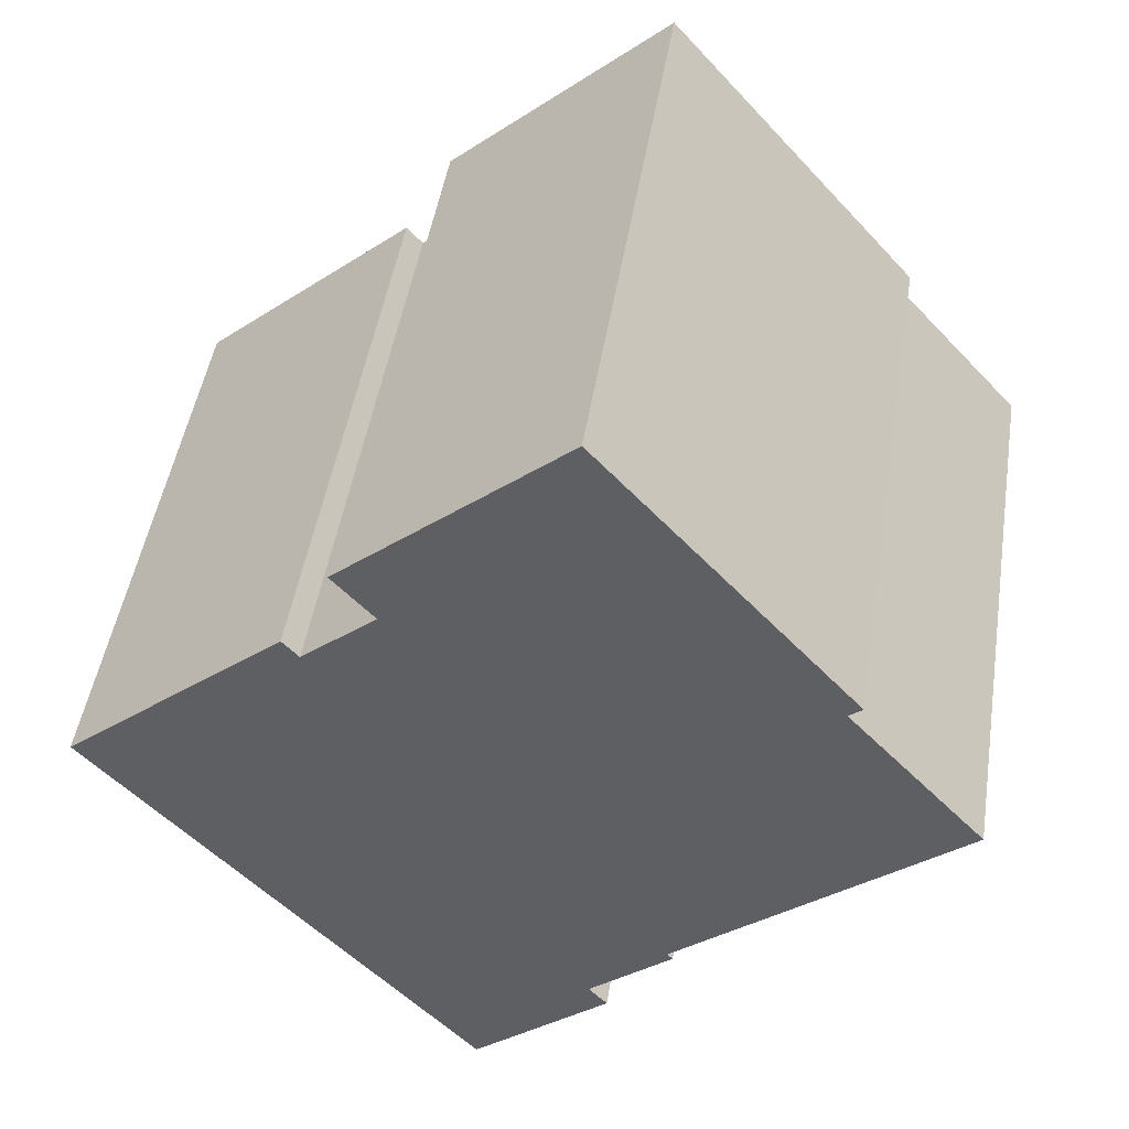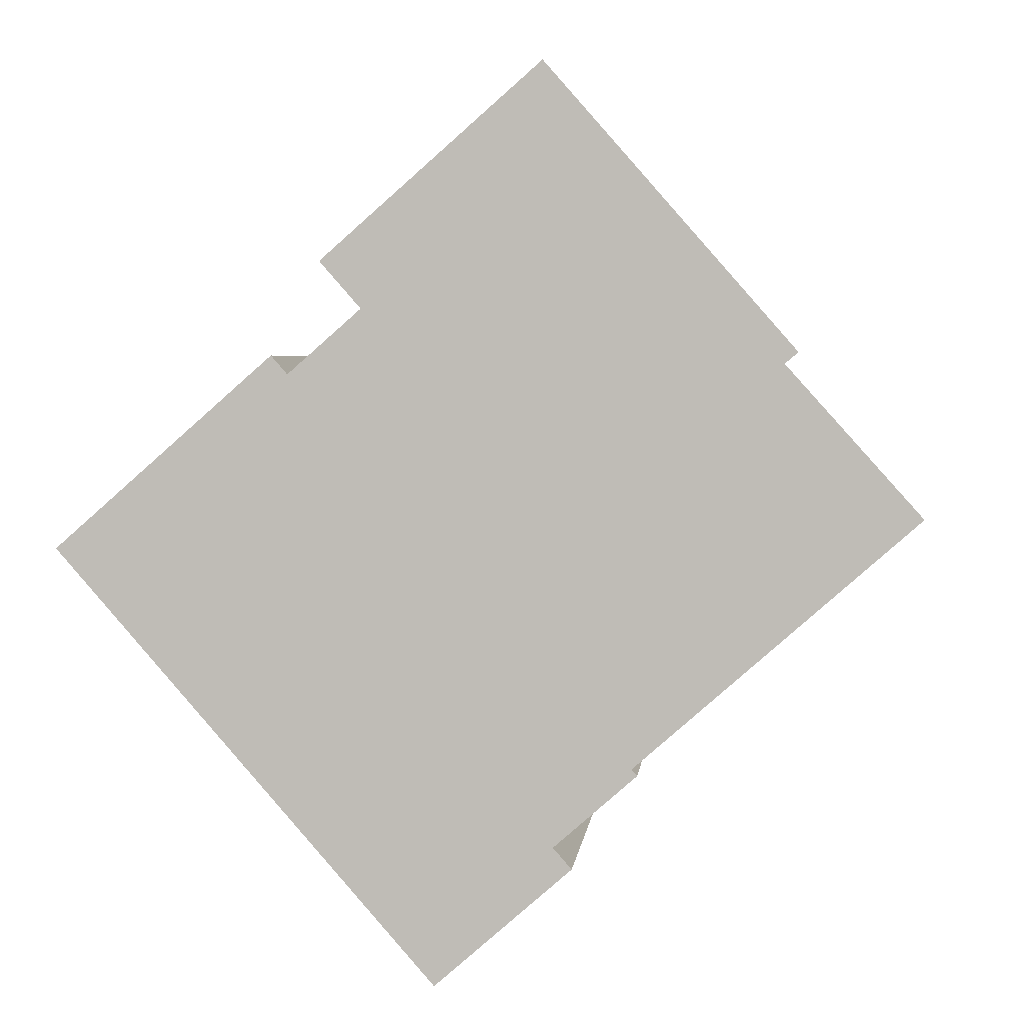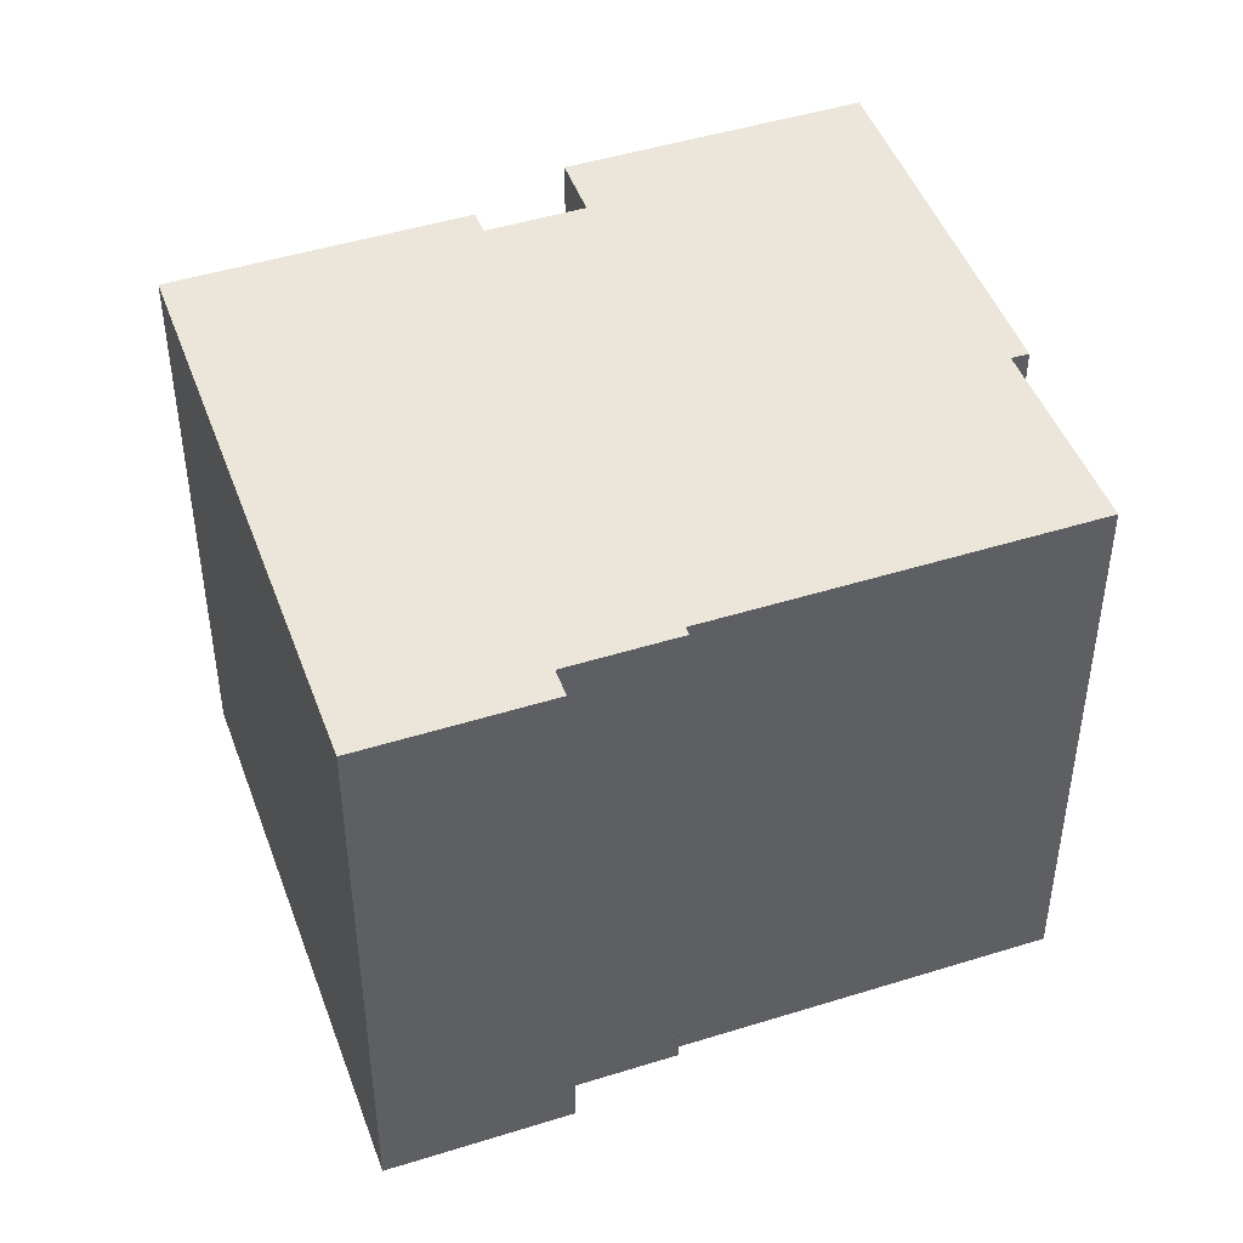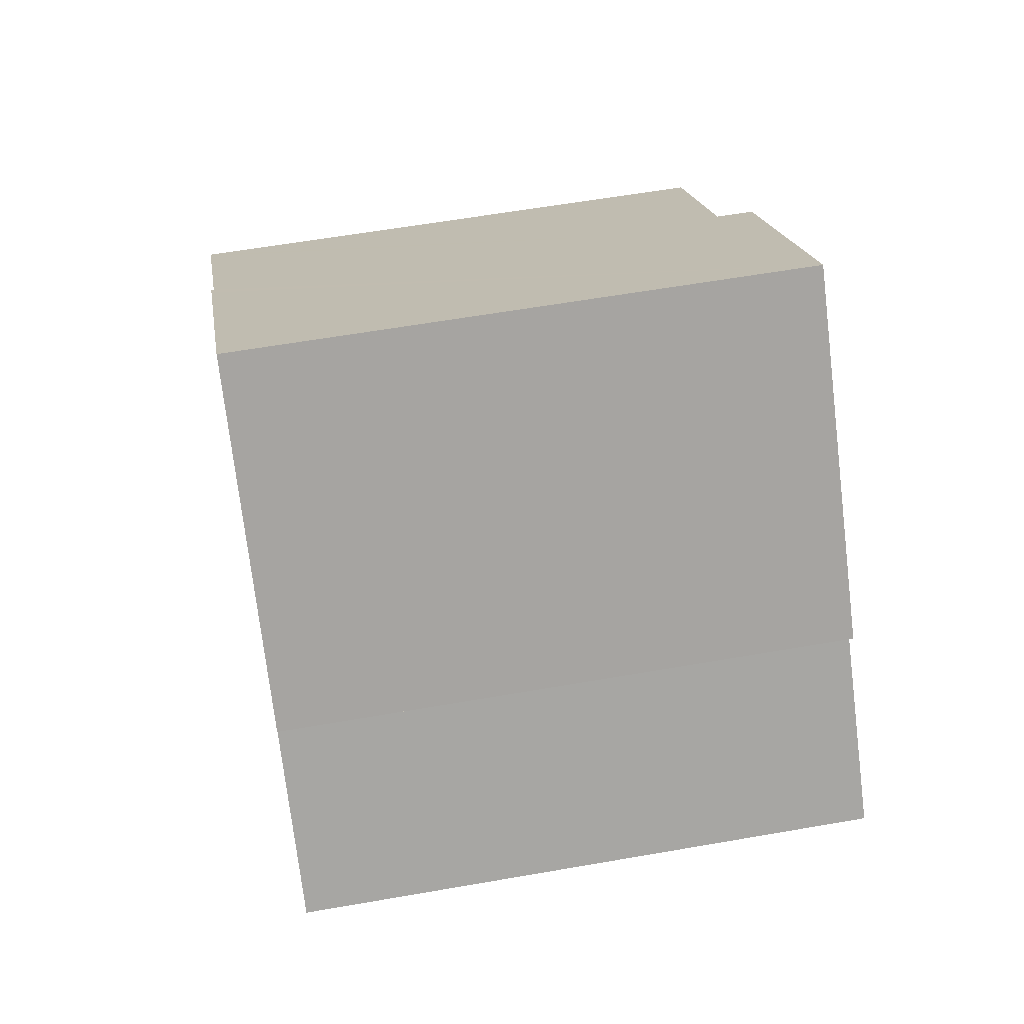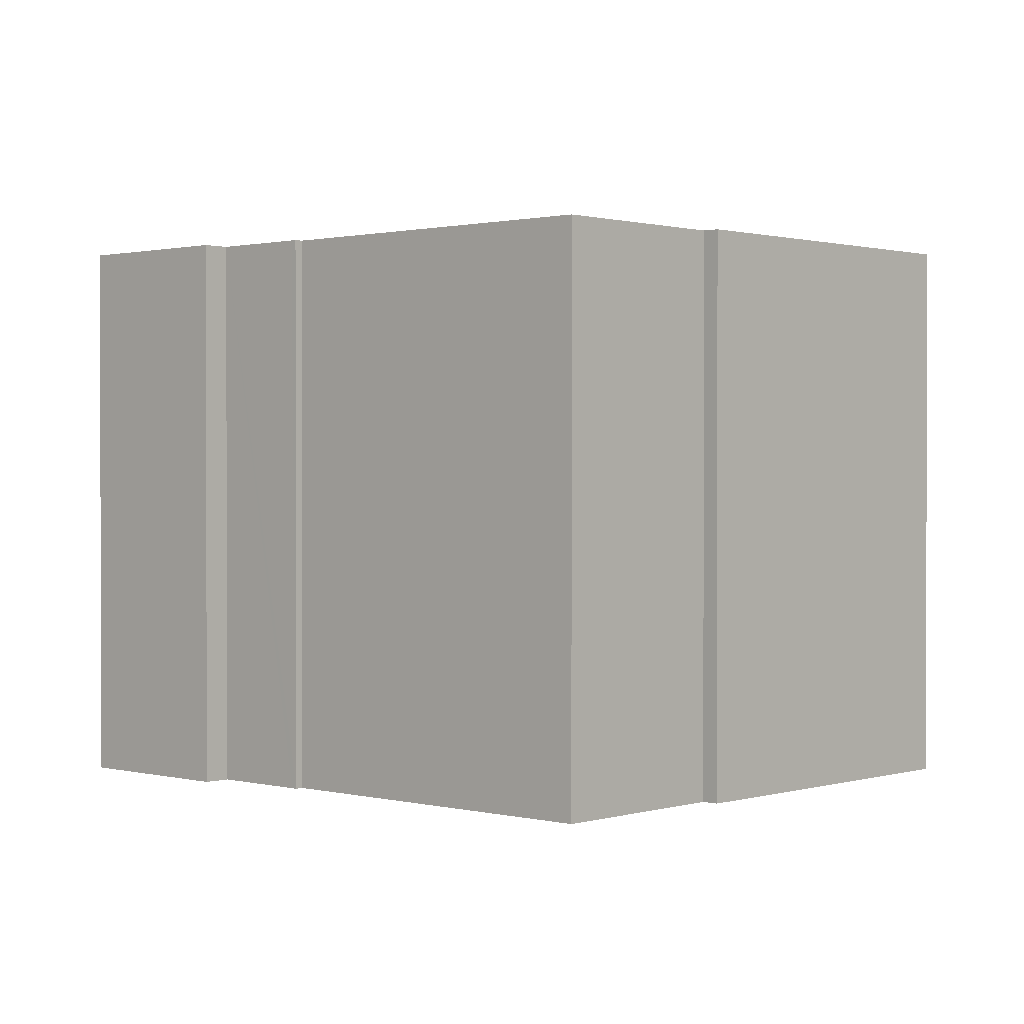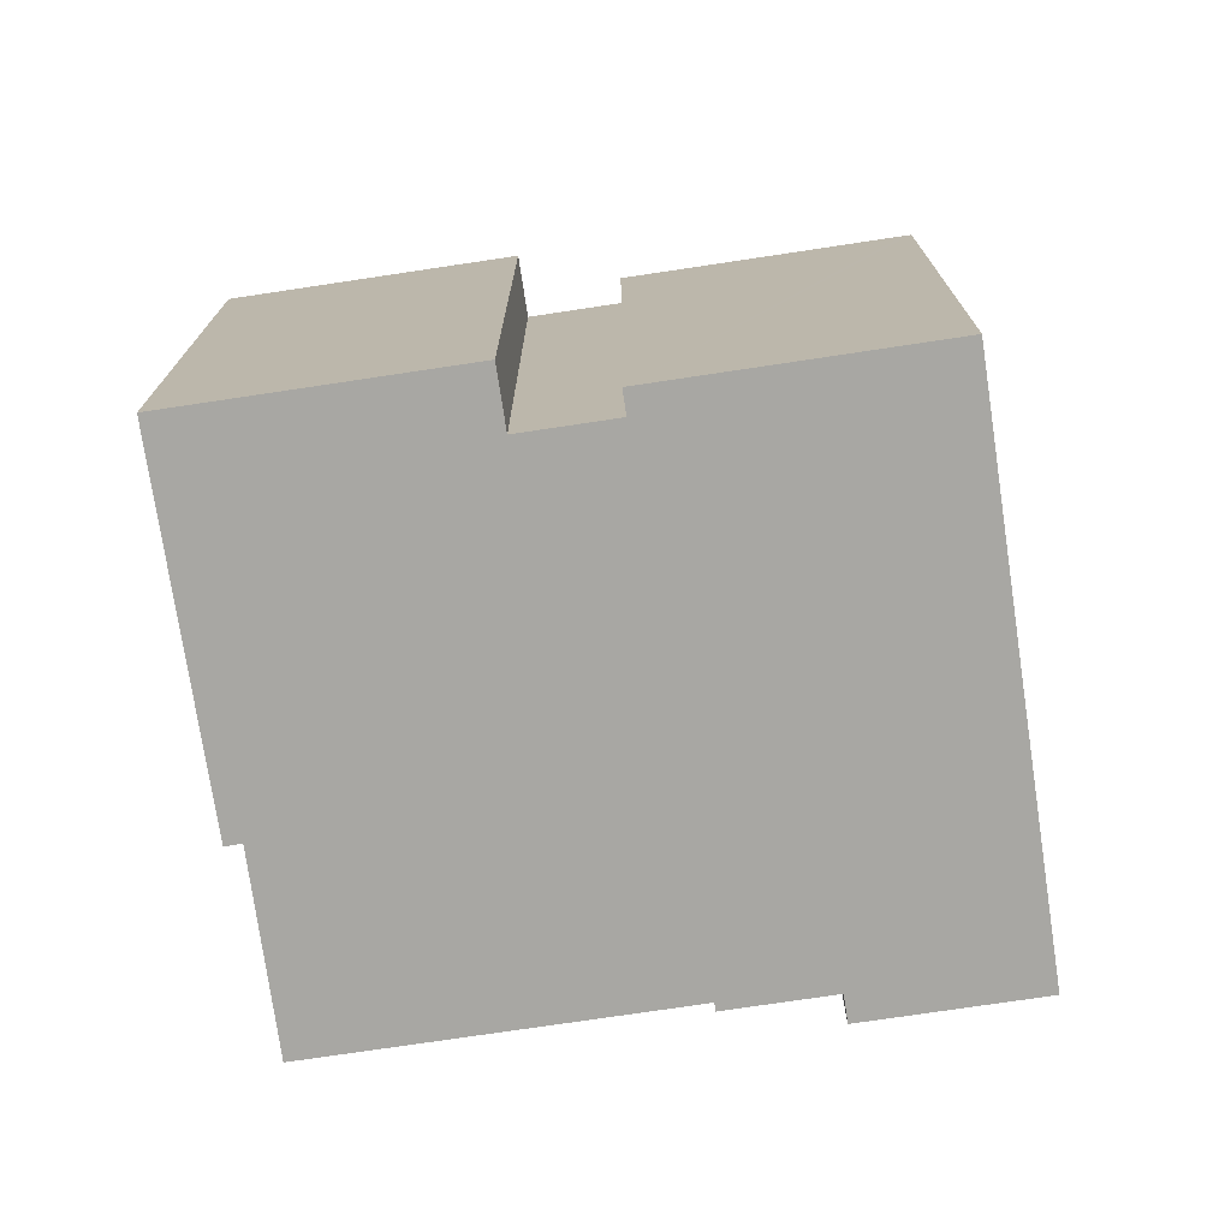
<metadata>
{"format":"obj","ext":"obj","renderer":"f3d","projection":"perspective","resolution":1024,"background":"white","views":[{"elev":47.4,"azim":-171.0,"up":"+Z"},{"elev":3.4,"azim":-174.1,"up":"+Z"},{"elev":46.9,"azim":-158.3,"up":"+Y"},{"elev":58.6,"azim":-100.3,"up":"+Z"},{"elev":1.0,"azim":-95.9,"up":"+Y"},{"elev":-74.5,"azim":49.8,"up":"+Y"}]}
</metadata>
<code>
v  9.365 14.45 11.25
v  3.418 14.45 3.806
v  3.08 14.45 4.088
v  5.022 14.45 -4.406
v  7.132 14.45 -6.256
v  9.092 14.45 -8.261
v  7.109 14.45 -6.521
v  6.99 14.45 -6.417
v  0 14.45 8.849e-16
v  12.09 14.45 -11.85
v  8.62 14.45 -8.799
v  13.9 14.45 5.175
v  14.68 14.45 6.593
v  14.94 14.45 6.36
v  15.76 14.45 3.544
v  21.73 14.45 -0.858
v  16.18 14.45 4.015
v  16.39 14.45 3.823
v  21.57 14.45 -0.72
v  6.99 3.929e-16 -6.417
v  7.132 3.831e-16 -6.256
v  0 0 0
v  3.418 -2.331e-16 3.806
v  3.08 -2.503e-16 4.088
v  9.365 -6.89e-16 11.25
v  15.76 -2.17e-16 3.544
v  16.18 -2.458e-16 4.015
v  8.62 5.388e-16 -8.799
v  9.092 5.058e-16 -8.261
v  5.022 2.698e-16 -4.406
v  12.09 7.253e-16 -11.85
v  7.109 3.993e-16 -6.521
v  14.94 -3.894e-16 6.36
v  14.68 -4.037e-16 6.593
v  13.9 -3.169e-16 5.175
v  21.73 5.254e-17 -0.858
v  16.39 -2.341e-16 3.823
v  21.57 4.409e-17 -0.72
g defaultobject
f 1 2 3
f 2 1 4
f 4 1 5
f 5 1 6
f 5 7 8
f 7 5 6
f 4 9 2
f 6 10 11
f 10 6 1
f 10 1 12
f 12 1 13
f 12 13 14
f 10 15 16
f 15 10 12
f 16 15 17
f 16 17 18
f 16 18 19
f 20 5 8
f 5 20 21
f 22 2 9
f 2 22 23
f 24 1 3
f 1 24 25
f 26 17 15
f 17 26 27
f 28 6 11
f 6 28 29
f 21 4 5
f 4 21 9
f 9 21 22
f 22 21 30
f 23 3 2
f 3 23 24
f 31 11 10
f 11 31 28
f 7 20 8
f 20 7 6
f 20 6 32
f 32 6 29
f 25 13 1
f 13 25 14
f 14 25 33
f 33 25 34
f 35 15 12
f 15 35 26
f 27 18 17
f 18 27 19
f 19 27 16
f 16 27 36
f 36 27 37
f 36 37 38
f 33 12 14
f 12 33 35
f 36 10 16
f 10 36 31
f 27 26 37
f 36 28 31
f 28 36 38
f 28 38 29
f 29 38 37
f 29 37 32
f 32 37 20
f 20 37 21
f 21 37 30
f 30 37 26
f 30 26 35
f 30 35 22
f 22 35 33
f 22 33 34
f 22 34 23
f 23 34 25
f 23 25 24

</code>
